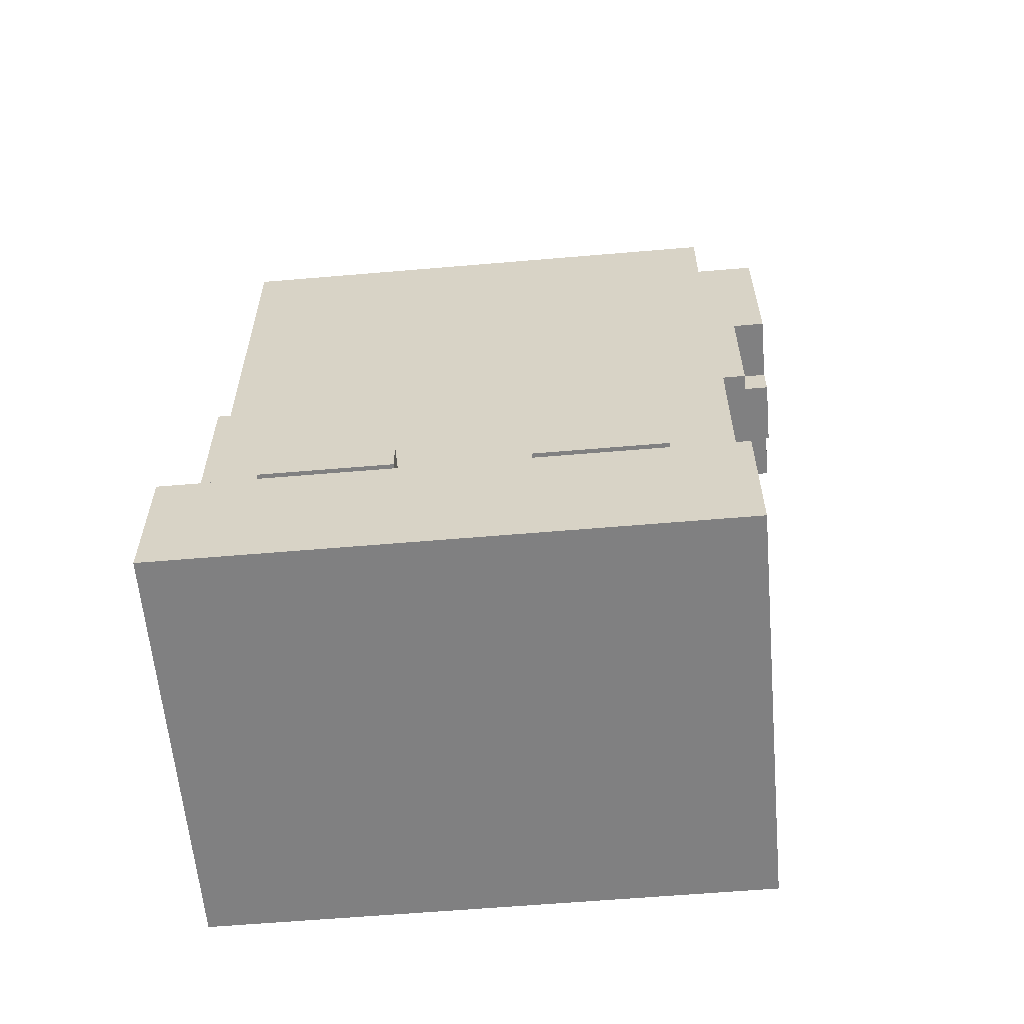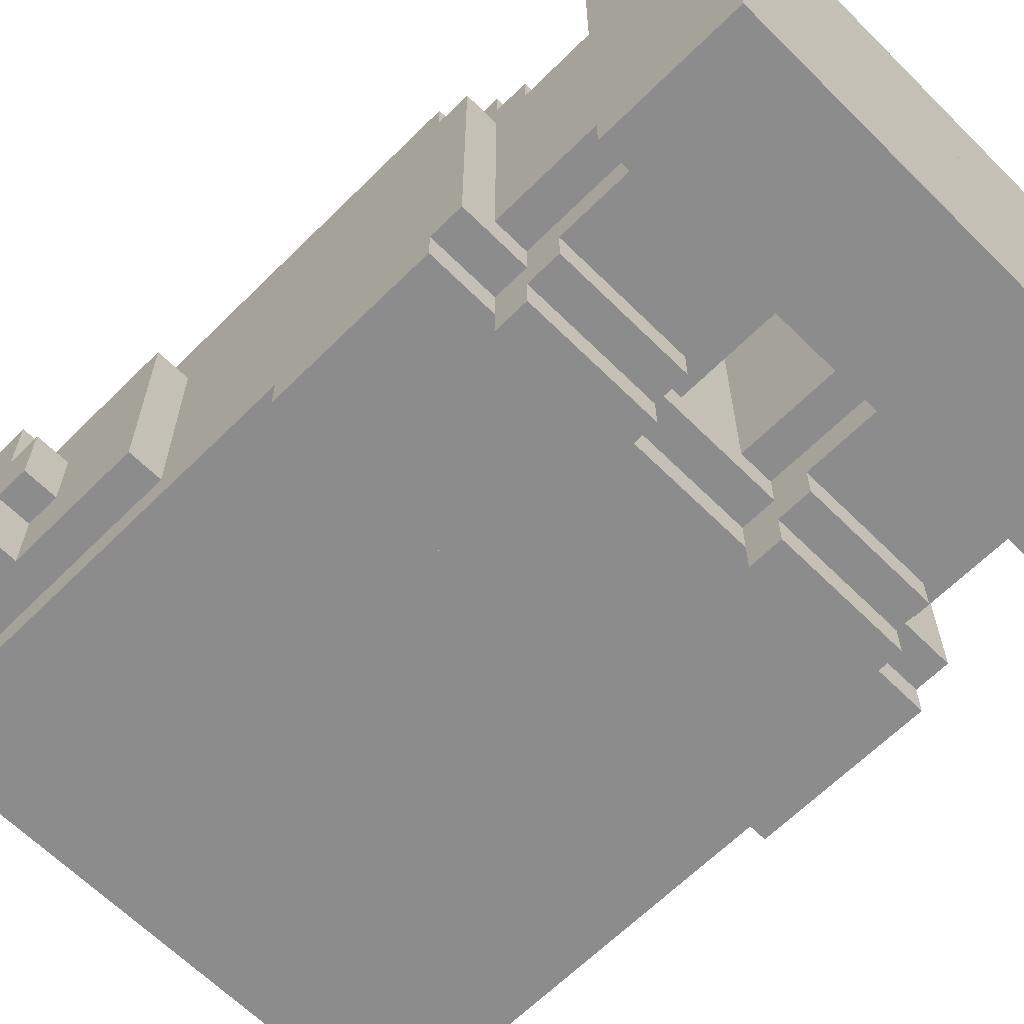
<metadata>
{"format":"obj","ext":"obj","renderer":"f3d","projection":"perspective","resolution":1024,"background":"white","views":[{"elev":-60.2,"azim":5.0,"up":"+Z"},{"elev":-64.3,"azim":135.0,"up":"+Y"}]}
</metadata>
<code>
g avatar_blue_soldier_legs
v -0.2188 -0.1094 0.2483
v -0.2188 -0.1094 0.1241
v -0.2188 0.1094 0.1241
v -0.2188 0.1094 0.2483
v -0.25 -0.2656 0.1241
v -0.25 -0.2656 3.052e-07
v -0.25 0.1094 3.052e-07
v -0.25 0.1094 0.1241
v -0.25 -0.1406 0.2793
v -0.25 -0.1406 0.2483
v -0.25 0.1094 0.2483
v -0.25 0.1094 0.2793
v -0.25 -0.1406 0.4345
v -0.25 -0.1719 0.2793
v -0.25 -0.1719 0.4345
v -0.25 0.1406 0.4653
v -0.25 -0.1406 0.4653
v -0.25 0.1406 0.2793
v -0.2188 0.1094 0.2793
v -0.2188 0.1094 0.2172
v -0.2188 0.1406 0.2172
v -0.2188 0.1406 0.2793
v -0.2188 0.1406 0.3103
v -0.2188 0.1406 0.2483
v -0.2188 0.1719 0.2483
v -0.2188 0.1719 0.3103
v -0.1875 -0.1406 0.2483
v -0.1875 -0.1406 0.1241
v -0.1875 -0.1094 0.1241
v -0.1875 -0.1094 0.2483
v -0.1875 -0.2031 0.2793
v -0.1875 -0.2031 0.2483
v -0.1875 -0.1719 0.2483
v -0.1875 -0.1719 0.2793
v -0.1875 -0.1719 0.2793
v -0.1875 -0.1719 0.2172
v -0.1875 -0.1406 0.2172
v -0.1875 -0.1406 0.2793
v -0.1875 0.1406 0.3414
v -0.1875 0.1406 0.3103
v -0.1875 0.1719 0.3103
v -0.1875 0.1719 0.3414
v -1.068e-06 -0.1406 0.2793
v -1.068e-06 -0.1406 0.2483
v -1.068e-06 0.1094 0.2483
v -1.068e-06 0.1094 0.2793
v -1.068e-06 -0.1406 0.4345
v -1.068e-06 -0.1719 0.2793
v -1.068e-06 -0.1719 0.4345
v -1.068e-06 0.1406 0.4653
v -1.068e-06 -0.1406 0.4653
v -1.068e-06 0.1406 0.2793
v -0.0625 -0.1094 0.1241
v -0.0625 -0.1406 0.1241
v -0.0625 -0.1406 0.2483
v -0.0625 -0.1094 0.2483
v -0.0625 -0.1719 0.2483
v -0.0625 -0.2031 0.2483
v -0.0625 -0.2031 0.2793
v -0.0625 -0.1719 0.2793
v -0.0625 -0.1406 0.2172
v -0.0625 -0.1719 0.2172
v -0.0625 -0.1719 0.2793
v -0.0625 -0.1406 0.2793
v -0.0625 0.1719 0.3103
v -0.0625 0.1406 0.3103
v -0.0625 0.1406 0.3414
v -0.0625 0.1719 0.3414
v -0.03125 0.1406 0.2172
v -0.03125 0.1094 0.2172
v -0.03125 0.1094 0.2793
v -0.03125 0.1406 0.2793
v -0.03125 0.1719 0.2483
v -0.03125 0.1406 0.2483
v -0.03125 0.1406 0.3103
v -0.03125 0.1719 0.3103
v -1.068e-06 0.1094 3.052e-07
v -1.068e-06 -0.2656 3.052e-07
v -1.068e-06 -0.2656 0.1241
v -1.068e-06 0.1094 0.1241
v -1.068e-06 0.1094 0.2483
v -1.068e-06 -0.1406 0.2483
v -1.068e-06 -0.1406 0.2793
v -1.068e-06 0.1094 0.2793
v -1.068e-06 -0.1406 0.4345
v -1.068e-06 -0.1719 0.2793
v -1.068e-06 -0.1719 0.4345
v -1.068e-06 -0.1406 0.4653
v -1.068e-06 0.1406 0.4653
v -1.068e-06 0.1406 0.2793
v 0.25 0.1094 0.2483
v 0.25 -0.1406 0.2483
v 0.25 -0.1406 0.2793
v 0.25 0.1094 0.2793
v 0.25 -0.1406 0.4345
v 0.25 -0.1719 0.2793
v 0.25 -0.1719 0.4345
v 0.25 -0.1406 0.4653
v 0.25 0.1406 0.4653
v 0.25 0.1406 0.2793
v -0.0625 -0.2031 0.2483
v -0.1875 -0.2031 0.2483
v -0.1875 -0.2031 0.2793
v -0.0625 -0.2031 0.2793
v -0.0625 -0.1719 0.2172
v -0.1875 -0.1719 0.2172
v -0.1875 -0.1719 0.2793
v -0.0625 -0.1719 0.2793
v -0.0625 -0.1406 0.1241
v -0.1875 -0.1406 0.1241
v -0.1875 -0.1406 0.2483
v -0.0625 -0.1406 0.2483
v -1.068e-06 -0.2656 3.052e-07
v -0.25 -0.2656 3.052e-07
v -0.25 -0.2656 0.1241
v -1.068e-06 -0.2656 0.1241
v -1.068e-06 -0.1719 0.2793
v -0.25 -0.1719 0.2793
v -0.25 -0.1719 0.4345
v -1.068e-06 -0.1719 0.4345
v 0.25 -0.1719 0.2793
v -1.068e-06 -0.1719 0.2793
v -1.068e-06 -0.1719 0.4345
v 0.25 -0.1719 0.4345
v -1.068e-06 -0.1406 0.2483
v -0.25 -0.1406 0.2483
v -0.25 -0.1406 0.2793
v -1.068e-06 -0.1406 0.2793
v -1.068e-06 -0.1406 0.4653
v -1.068e-06 -0.1406 0.4345
v -0.25 -0.1406 0.4345
v -0.25 -0.1406 0.4653
v 0.25 -0.1406 0.2483
v -1.068e-06 -0.1406 0.2483
v -1.068e-06 -0.1406 0.2793
v 0.25 -0.1406 0.2793
v 0.25 -0.1406 0.4653
v 0.25 -0.1406 0.4345
v -1.068e-06 -0.1406 0.4345
v -1.068e-06 -0.1406 0.4653
v -0.03125 -0.1094 0.1241
v -0.2188 -0.1094 0.1241
v -0.2188 -0.1094 0.2483
v -0.03125 -0.1094 0.2483
v -0.2188 0.1094 0.2483
v -0.2188 0.1094 0.1241
v -0.03125 0.1094 0.1241
v -0.03125 0.1094 0.2483
v -0.25 0.1094 0.1241
v -0.25 0.1094 3.052e-07
v -1.068e-06 0.1094 3.052e-07
v -1.068e-06 0.1094 0.1241
v -0.25 0.1094 0.2793
v -0.25 0.1094 0.2483
v -1.068e-06 0.1094 0.2483
v -1.068e-06 0.1094 0.2793
v -1.068e-06 0.1094 0.2793
v -1.068e-06 0.1094 0.2483
v 0.25 0.1094 0.2483
v 0.25 0.1094 0.2793
v -0.25 0.1406 0.4653
v -0.25 0.1406 0.2793
v -1.068e-06 0.1406 0.2793
v -1.068e-06 0.1406 0.4653
v -1.068e-06 0.1406 0.4653
v -1.068e-06 0.1406 0.2793
v 0.25 0.1406 0.2793
v 0.25 0.1406 0.4653
v -0.2188 0.1406 0.2793
v -0.2188 0.1406 0.2172
v -0.03125 0.1406 0.2172
v -0.03125 0.1406 0.2793
v -0.2188 0.1719 0.3103
v -0.2188 0.1719 0.2483
v -0.03125 0.1719 0.2483
v -0.03125 0.1719 0.3103
v -0.1875 0.1719 0.3414
v -0.1875 0.1719 0.3103
v -0.0625 0.1719 0.3103
v -0.0625 0.1719 0.3414
v -0.25 0.1094 3.052e-07
v -0.25 -0.2656 3.052e-07
v -1.068e-06 -0.2656 3.052e-07
v -1.068e-06 0.1094 3.052e-07
v -0.1875 -0.1406 0.2172
v -0.1875 -0.1719 0.2172
v -0.0625 -0.1719 0.2172
v -0.0625 -0.1406 0.2172
v -0.2188 0.1406 0.2172
v -0.2188 0.1094 0.2172
v -0.03125 0.1094 0.2172
v -0.03125 0.1406 0.2172
v -0.1875 -0.1719 0.2483
v -0.1875 -0.2031 0.2483
v -0.0625 -0.2031 0.2483
v -0.0625 -0.1719 0.2483
v -0.25 0.1094 0.2483
v -0.25 -0.1406 0.2483
v -1.068e-06 -0.1406 0.2483
v -1.068e-06 0.1094 0.2483
v -1.068e-06 0.1094 0.2483
v -1.068e-06 -0.1406 0.2483
v 0.25 -0.1406 0.2483
v 0.25 0.1094 0.2483
v -0.2188 0.1719 0.2483
v -0.2188 0.1406 0.2483
v -0.03125 0.1406 0.2483
v -0.03125 0.1719 0.2483
v -0.25 -0.1406 0.2793
v -0.25 -0.1719 0.2793
v -1.068e-06 -0.1719 0.2793
v -1.068e-06 -0.1406 0.2793
v -1.068e-06 -0.1406 0.2793
v -1.068e-06 -0.1719 0.2793
v 0.25 -0.1719 0.2793
v 0.25 -0.1406 0.2793
v -0.25 0.1406 0.2793
v -0.25 0.1094 0.2793
v -1.068e-06 0.1094 0.2793
v -1.068e-06 0.1406 0.2793
v -1.068e-06 0.1406 0.2793
v -1.068e-06 0.1094 0.2793
v 0.25 0.1094 0.2793
v 0.25 0.1406 0.2793
v -1.068e-06 -0.2656 0.1241
v -0.25 -0.2656 0.1241
v -0.25 0.1094 0.1241
v -1.068e-06 0.1094 0.1241
v -0.0625 -0.2031 0.2793
v -0.1875 -0.2031 0.2793
v -0.1875 -0.1719 0.2793
v -0.0625 -0.1719 0.2793
v -0.03125 0.1406 0.3103
v -0.2188 0.1406 0.3103
v -0.2188 0.1719 0.3103
v -0.03125 0.1719 0.3103
v -0.0625 0.1406 0.3414
v -0.1875 0.1406 0.3414
v -0.1875 0.1719 0.3414
v -0.0625 0.1719 0.3414
v -1.068e-06 -0.1719 0.4345
v -0.25 -0.1719 0.4345
v -0.25 -0.1406 0.4345
v -1.068e-06 -0.1406 0.4345
v 0.25 -0.1719 0.4345
v -1.068e-06 -0.1719 0.4345
v -1.068e-06 -0.1406 0.4345
v 0.25 -0.1406 0.4345
v -1.068e-06 -0.1406 0.8379
v -0.25 -0.1406 0.8379
v -0.25 0.1406 0.8379
v -1.068e-06 0.1406 0.8379
v 0.25 -0.1406 0.8379
v -9.155e-07 -0.1406 0.8379
v -9.155e-07 0.1406 0.8379
v 0.25 0.1406 0.8379
v -0.03125 -0.1094 0.2483
v -0.03125 0.1094 0.2483
v -0.03125 0.1094 0.1241
v -0.03125 -0.1094 0.1241
v 0.03125 -0.1094 0.2483
v 0.03125 -0.1094 0.1241
v 0.03125 0.1094 0.1241
v 0.03125 0.1094 0.2483
v -1.068e-06 -0.2656 0.1241
v -1.068e-06 -0.2656 3.052e-07
v -1.068e-06 0.1094 3.052e-07
v -1.068e-06 0.1094 0.1241
v 0.03125 0.1094 0.2793
v 0.03125 0.1094 0.2172
v 0.03125 0.1406 0.2172
v 0.03125 0.1406 0.2793
v 0.03125 0.1406 0.3103
v 0.03125 0.1406 0.2483
v 0.03125 0.1719 0.2483
v 0.03125 0.1719 0.3103
v 0.0625 -0.1406 0.2483
v 0.0625 -0.1406 0.1241
v 0.0625 -0.1094 0.1241
v 0.0625 -0.1094 0.2483
v 0.0625 -0.2031 0.2793
v 0.0625 -0.2031 0.2483
v 0.0625 -0.1719 0.2483
v 0.0625 -0.1719 0.2793
v 0.0625 -0.1719 0.2793
v 0.0625 -0.1719 0.2172
v 0.0625 -0.1406 0.2172
v 0.0625 -0.1406 0.2793
v 0.0625 0.1406 0.3414
v 0.0625 0.1406 0.3103
v 0.0625 0.1719 0.3103
v 0.0625 0.1719 0.3414
v 0.1875 -0.1094 0.1241
v 0.1875 -0.1406 0.1241
v 0.1875 -0.1406 0.2483
v 0.1875 -0.1094 0.2483
v 0.1875 -0.1719 0.2483
v 0.1875 -0.2031 0.2483
v 0.1875 -0.2031 0.2793
v 0.1875 -0.1719 0.2793
v 0.1875 -0.1406 0.2172
v 0.1875 -0.1719 0.2172
v 0.1875 -0.1719 0.2793
v 0.1875 -0.1406 0.2793
v 0.1875 0.1719 0.3103
v 0.1875 0.1406 0.3103
v 0.1875 0.1406 0.3414
v 0.1875 0.1719 0.3414
v 0.2187 0.1406 0.2172
v 0.2187 0.1094 0.2172
v 0.2187 0.1094 0.2793
v 0.2187 0.1406 0.2793
v 0.2187 0.1719 0.2483
v 0.2187 0.1406 0.2483
v 0.2187 0.1406 0.3103
v 0.2187 0.1719 0.3103
v 0.25 0.1094 3.052e-07
v 0.25 -0.2656 3.052e-07
v 0.25 -0.2656 0.1241
v 0.25 0.1094 0.1241
v 0.1875 -0.2031 0.2483
v 0.0625 -0.2031 0.2483
v 0.0625 -0.2031 0.2793
v 0.1875 -0.2031 0.2793
v 0.1875 -0.1719 0.2172
v 0.0625 -0.1719 0.2172
v 0.0625 -0.1719 0.2793
v 0.1875 -0.1719 0.2793
v 0.1875 -0.1406 0.1241
v 0.0625 -0.1406 0.1241
v 0.0625 -0.1406 0.2483
v 0.1875 -0.1406 0.2483
v 0.25 -0.2656 3.052e-07
v -1.068e-06 -0.2656 3.052e-07
v -1.068e-06 -0.2656 0.1241
v 0.25 -0.2656 0.1241
v 0.2187 -0.1094 0.1241
v 0.03125 -0.1094 0.1241
v 0.03125 -0.1094 0.2483
v 0.2187 -0.1094 0.2483
v 0.03125 0.1094 0.2483
v 0.03125 0.1094 0.1241
v 0.2187 0.1094 0.1241
v 0.2187 0.1094 0.2483
v -1.068e-06 0.1094 0.1241
v -1.068e-06 0.1094 3.052e-07
v 0.25 0.1094 3.052e-07
v 0.25 0.1094 0.1241
v 0.03125 0.1406 0.2793
v 0.03125 0.1406 0.2172
v 0.2187 0.1406 0.2172
v 0.2187 0.1406 0.2793
v 0.03125 0.1719 0.3103
v 0.03125 0.1719 0.2483
v 0.2187 0.1719 0.2483
v 0.2187 0.1719 0.3103
v 0.0625 0.1719 0.3414
v 0.0625 0.1719 0.3103
v 0.1875 0.1719 0.3103
v 0.1875 0.1719 0.3414
v -1.068e-06 0.1094 3.052e-07
v -1.068e-06 -0.2656 3.052e-07
v 0.25 -0.2656 3.052e-07
v 0.25 0.1094 3.052e-07
v 0.0625 -0.1406 0.2172
v 0.0625 -0.1719 0.2172
v 0.1875 -0.1719 0.2172
v 0.1875 -0.1406 0.2172
v 0.03125 0.1406 0.2172
v 0.03125 0.1094 0.2172
v 0.2187 0.1094 0.2172
v 0.2187 0.1406 0.2172
v 0.0625 -0.1719 0.2483
v 0.0625 -0.2031 0.2483
v 0.1875 -0.2031 0.2483
v 0.1875 -0.1719 0.2483
v 0.03125 0.1719 0.2483
v 0.03125 0.1406 0.2483
v 0.2187 0.1406 0.2483
v 0.2187 0.1719 0.2483
v 0.25 -0.2656 0.1241
v -1.068e-06 -0.2656 0.1241
v -1.068e-06 0.1094 0.1241
v 0.25 0.1094 0.1241
v 0.1875 -0.2031 0.2793
v 0.0625 -0.2031 0.2793
v 0.0625 -0.1719 0.2793
v 0.1875 -0.1719 0.2793
v 0.2187 0.1406 0.3103
v 0.03125 0.1406 0.3103
v 0.03125 0.1719 0.3103
v 0.2187 0.1719 0.3103
v 0.1875 0.1406 0.3414
v 0.0625 0.1406 0.3414
v 0.0625 0.1719 0.3414
v 0.1875 0.1719 0.3414
v 0.2187 -0.1094 0.2483
v 0.2187 0.1094 0.2483
v 0.2187 0.1094 0.1241
v 0.2187 -0.1094 0.1241
v -1.068e-06 -0.1406 0.8379
v -1.068e-06 -0.1406 0.4653
v -0.25 -0.1406 0.4653
v -0.25 -0.1406 0.8379
v 0.25 -0.1406 0.8379
v 0.25 -0.1406 0.4653
v -9.155e-07 -0.1406 0.4653
v -9.155e-07 -0.1406 0.8379
v -0.25 0.1406 0.8379
v -0.25 0.1406 0.4653
v -1.068e-06 0.1406 0.4653
v -1.068e-06 0.1406 0.8379
v -9.155e-07 0.1406 0.8379
v -9.155e-07 0.1406 0.4653
v 0.25 0.1406 0.4653
v 0.25 0.1406 0.8379
v -0.25 -0.1406 0.8379
v -0.25 -0.1406 0.4653
v -0.25 0.1406 0.4653
v -0.25 0.1406 0.8379
v -9.155e-07 -0.1406 0.8379
v -9.155e-07 -0.1406 0.4653
v -9.155e-07 0.1406 0.4653
v -9.155e-07 0.1406 0.8379
v -1.068e-06 0.1406 0.8379
v -1.068e-06 0.1406 0.4653
v -1.068e-06 -0.1406 0.4653
v -1.068e-06 -0.1406 0.8379
v 0.25 0.1406 0.8379
v 0.25 0.1406 0.4653
v 0.25 -0.1406 0.4653
v 0.25 -0.1406 0.8379
v -0.25 0.1406 0.4653
v -0.25 -0.1406 0.4653
v -1.068e-06 -0.1406 0.4653
v -1.068e-06 0.1406 0.4653
v -9.155e-07 0.1406 0.4653
v -9.155e-07 -0.1406 0.4653
v 0.25 -0.1406 0.4653
v 0.25 0.1406 0.4653
v -1.068e-06 -0.1406 0.4653
v -0.25 -0.1406 0.4653
v -0.25 0.1406 0.4653
v -1.068e-06 0.1406 0.4653
v 0.25 -0.1406 0.4653
v -1.068e-06 -0.1406 0.4653
v -1.068e-06 0.1406 0.4653
v 0.25 0.1406 0.4653
v -0.2188 0.1406 0.7759
v -0.2188 0.1406 0.6517
v -0.2188 0.1719 0.6517
v -0.2188 0.1719 0.7759
v -0.03125 0.1719 0.6517
v -0.03125 0.1406 0.6517
v -0.03125 0.1406 0.7759
v -0.03125 0.1719 0.7759
v 0.2812 0.07813 0.5586
v 0.2812 -0.1094 0.5586
v 0.2812 -0.1094 0.8379
v 0.2812 0.07813 0.8379
v 0.3125 0.07813 0.6828
v 0.3125 -0.1094 0.6828
v 0.3125 -0.1094 0.8379
v 0.3125 0.07813 0.8379
v 0.3125 0.01563 0.6517
v 0.3125 -0.04687 0.6517
v 0.3125 -0.04687 0.6828
v 0.3125 0.01563 0.6828
v 0.2812 -0.1094 0.5586
v 0.25 -0.1094 0.5586
v 0.25 -0.1094 0.8379
v 0.2812 -0.1094 0.8379
v 0.3125 -0.1094 0.6828
v 0.2812 -0.1094 0.6828
v 0.2812 -0.1094 0.8379
v 0.3125 -0.1094 0.8379
v 0.3125 -0.04687 0.6517
v 0.2812 -0.04687 0.6517
v 0.2812 -0.04687 0.6828
v 0.3125 -0.04687 0.6828
v 0.2812 0.01563 0.6828
v 0.2812 0.01563 0.6517
v 0.3125 0.01563 0.6517
v 0.3125 0.01563 0.6828
v 0.25 0.07813 0.8379
v 0.25 0.07813 0.5586
v 0.2812 0.07813 0.5586
v 0.2812 0.07813 0.8379
v 0.2812 0.07813 0.8379
v 0.2812 0.07813 0.6828
v 0.3125 0.07813 0.6828
v 0.3125 0.07813 0.8379
v -0.2188 0.1719 0.7759
v -0.2188 0.1719 0.6517
v -0.03125 0.1719 0.6517
v -0.03125 0.1719 0.7759
v 0.25 0.07813 0.5586
v 0.25 -0.1094 0.5586
v 0.2812 -0.1094 0.5586
v 0.2812 0.07813 0.5586
v 0.2812 0.01563 0.6517
v 0.2812 -0.04687 0.6517
v 0.3125 -0.04687 0.6517
v 0.3125 0.01563 0.6517
v -0.2188 0.1719 0.6517
v -0.2188 0.1406 0.6517
v -0.03125 0.1406 0.6517
v -0.03125 0.1719 0.6517
v 0.2812 0.07813 0.6828
v 0.2812 -0.1094 0.6828
v 0.3125 -0.1094 0.6828
v 0.3125 0.07813 0.6828
v -0.03125 0.1406 0.7759
v -0.2188 0.1406 0.7759
v -0.2188 0.1719 0.7759
v -0.03125 0.1719 0.7759
v 0.2812 -0.1094 0.8379
v 0.25 -0.1094 0.8379
v 0.25 0.07813 0.8379
v 0.2812 0.07813 0.8379
v 0.3125 -0.1094 0.8379
v 0.2812 -0.1094 0.8379
v 0.2812 0.07813 0.8379
v 0.3125 0.07813 0.8379
v 0.03125 0.1406 0.7759
v 0.03125 0.1406 0.6517
v 0.03125 0.1719 0.6517
v 0.03125 0.1719 0.7759
v 0.2187 0.1719 0.6517
v 0.2187 0.1406 0.6517
v 0.2187 0.1406 0.7759
v 0.2187 0.1719 0.7759
v 0.03125 0.1719 0.7759
v 0.03125 0.1719 0.6517
v 0.2187 0.1719 0.6517
v 0.2187 0.1719 0.7759
v 0.03125 0.1719 0.6517
v 0.03125 0.1406 0.6517
v 0.2187 0.1406 0.6517
v 0.2187 0.1719 0.6517
v 0.2187 0.1406 0.7759
v 0.03125 0.1406 0.7759
v 0.03125 0.1719 0.7759
v 0.2187 0.1719 0.7759
g avatar_blue_soldier_legs_0
f 3 2 1
f 4 3 1
f 7 6 5
f 8 7 5
f 11 10 9
f 12 11 9
f 12 9 13
f 9 14 13
f 14 15 13
f 16 12 13
f 13 17 16
f 16 18 12
f 21 20 19
f 22 21 19
f 25 24 23
f 26 25 23
f 29 28 27
f 30 29 27
f 33 32 31
f 34 33 31
f 37 36 35
f 38 37 35
f 41 40 39
f 42 41 39
f 45 44 43
f 46 45 43
f 46 43 47
f 43 48 47
f 48 49 47
f 50 46 47
f 47 51 50
f 50 52 46
f 55 54 53
f 56 55 53
f 59 58 57
f 60 59 57
f 63 62 61
f 64 63 61
f 67 66 65
f 68 67 65
f 71 70 69
f 72 71 69
f 75 74 73
f 76 75 73
f 79 78 77
f 80 79 77
f 83 82 81
f 84 83 81
f 84 85 83
f 86 83 85
f 87 86 85
f 88 85 84
f 84 89 88
f 84 90 89
f 93 92 91
f 94 93 91
f 94 95 93
f 96 93 95
f 97 96 95
f 98 95 94
f 94 99 98
f 94 100 99
f 103 102 101
f 104 103 101
f 107 106 105
f 108 107 105
f 111 110 109
f 112 111 109
f 115 114 113
f 116 115 113
f 119 118 117
f 120 119 117
f 123 122 121
f 124 123 121
f 127 126 125
f 128 127 125
f 131 130 129
f 132 131 129
f 135 134 133
f 136 135 133
f 139 138 137
f 140 139 137
f 143 142 141
f 144 143 141
f 147 146 145
f 148 147 145
f 151 150 149
f 152 151 149
f 155 154 153
f 156 155 153
f 159 158 157
f 160 159 157
f 163 162 161
f 164 163 161
f 167 166 165
f 168 167 165
f 171 170 169
f 172 171 169
f 175 174 173
f 176 175 173
f 179 178 177
f 180 179 177
f 183 182 181
f 184 183 181
f 187 186 185
f 188 187 185
f 191 190 189
f 192 191 189
f 195 194 193
f 196 195 193
f 199 198 197
f 200 199 197
f 203 202 201
f 204 203 201
f 207 206 205
f 208 207 205
f 211 210 209
f 212 211 209
f 215 214 213
f 216 215 213
f 219 218 217
f 220 219 217
f 223 222 221
f 224 223 221
f 227 226 225
f 228 227 225
f 231 230 229
f 232 231 229
f 235 234 233
f 236 235 233
f 239 238 237
f 240 239 237
f 243 242 241
f 244 243 241
f 247 246 245
f 248 247 245
f 251 250 249
f 252 251 249
f 255 254 253
f 256 255 253
f 259 258 257
f 260 259 257
f 263 262 261
f 264 263 261
f 267 266 265
f 268 267 265
f 271 270 269
f 272 271 269
f 275 274 273
f 276 275 273
f 279 278 277
f 280 279 277
f 283 282 281
f 284 283 281
f 287 286 285
f 288 287 285
f 291 290 289
f 292 291 289
f 295 294 293
f 296 295 293
f 299 298 297
f 300 299 297
f 303 302 301
f 304 303 301
f 307 306 305
f 308 307 305
f 311 310 309
f 312 311 309
f 315 314 313
f 316 315 313
f 319 318 317
f 320 319 317
f 323 322 321
f 324 323 321
f 327 326 325
f 328 327 325
f 331 330 329
f 332 331 329
f 335 334 333
f 336 335 333
f 339 338 337
f 340 339 337
f 343 342 341
f 344 343 341
f 347 346 345
f 348 347 345
f 351 350 349
f 352 351 349
f 355 354 353
f 356 355 353
f 359 358 357
f 360 359 357
f 363 362 361
f 364 363 361
f 367 366 365
f 368 367 365
f 371 370 369
f 372 371 369
f 375 374 373
f 376 375 373
f 379 378 377
f 380 379 377
f 383 382 381
f 384 383 381
f 387 386 385
f 388 387 385
f 391 390 389
f 392 391 389
f 395 394 393
f 396 395 393
f 399 398 397
f 400 399 397
f 403 402 401
f 404 403 401
f 407 406 405
f 408 407 405
f 411 410 409
f 412 411 409
f 415 414 413
f 416 415 413
f 419 418 417
f 420 419 417
f 423 422 421
f 424 423 421
f 427 426 425
f 428 427 425
f 431 430 429
f 432 431 429
f 435 434 433
f 436 435 433
f 439 438 437
f 440 439 437
f 443 442 441
f 444 443 441
f 447 446 445
f 448 447 445
f 451 450 449
f 452 451 449
f 455 454 453
f 456 455 453
f 459 458 457
f 460 459 457
f 463 462 461
f 464 463 461
f 467 466 465
f 468 467 465
f 471 470 469
f 472 471 469
f 475 474 473
f 476 475 473
f 479 478 477
f 480 479 477
f 483 482 481
f 484 483 481
f 487 486 485
f 488 487 485
f 491 490 489
f 492 491 489
f 495 494 493
f 496 495 493
f 499 498 497
f 500 499 497
f 503 502 501
f 504 503 501
f 507 506 505
f 508 507 505
f 511 510 509
f 512 511 509
f 515 514 513
f 516 515 513
f 519 518 517
f 520 519 517
f 523 522 521
f 524 523 521
f 527 526 525
f 528 527 525
f 531 530 529
f 532 531 529
f 535 534 533
f 536 535 533
f 539 538 537
f 540 539 537
f 543 542 541
f 544 543 541

</code>
